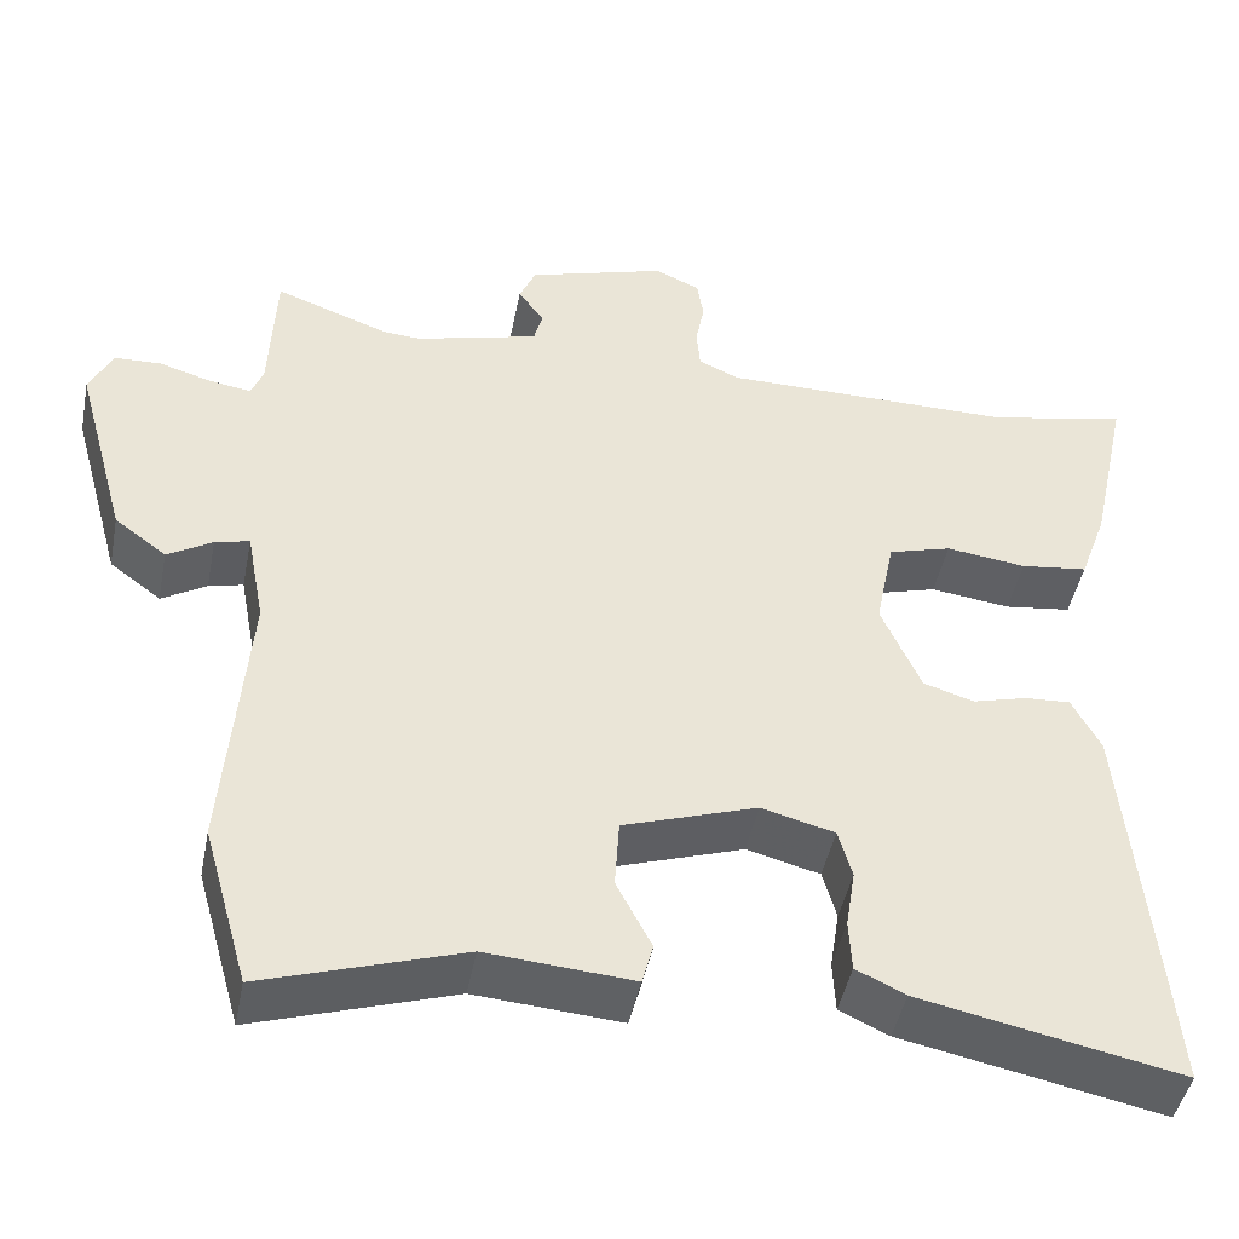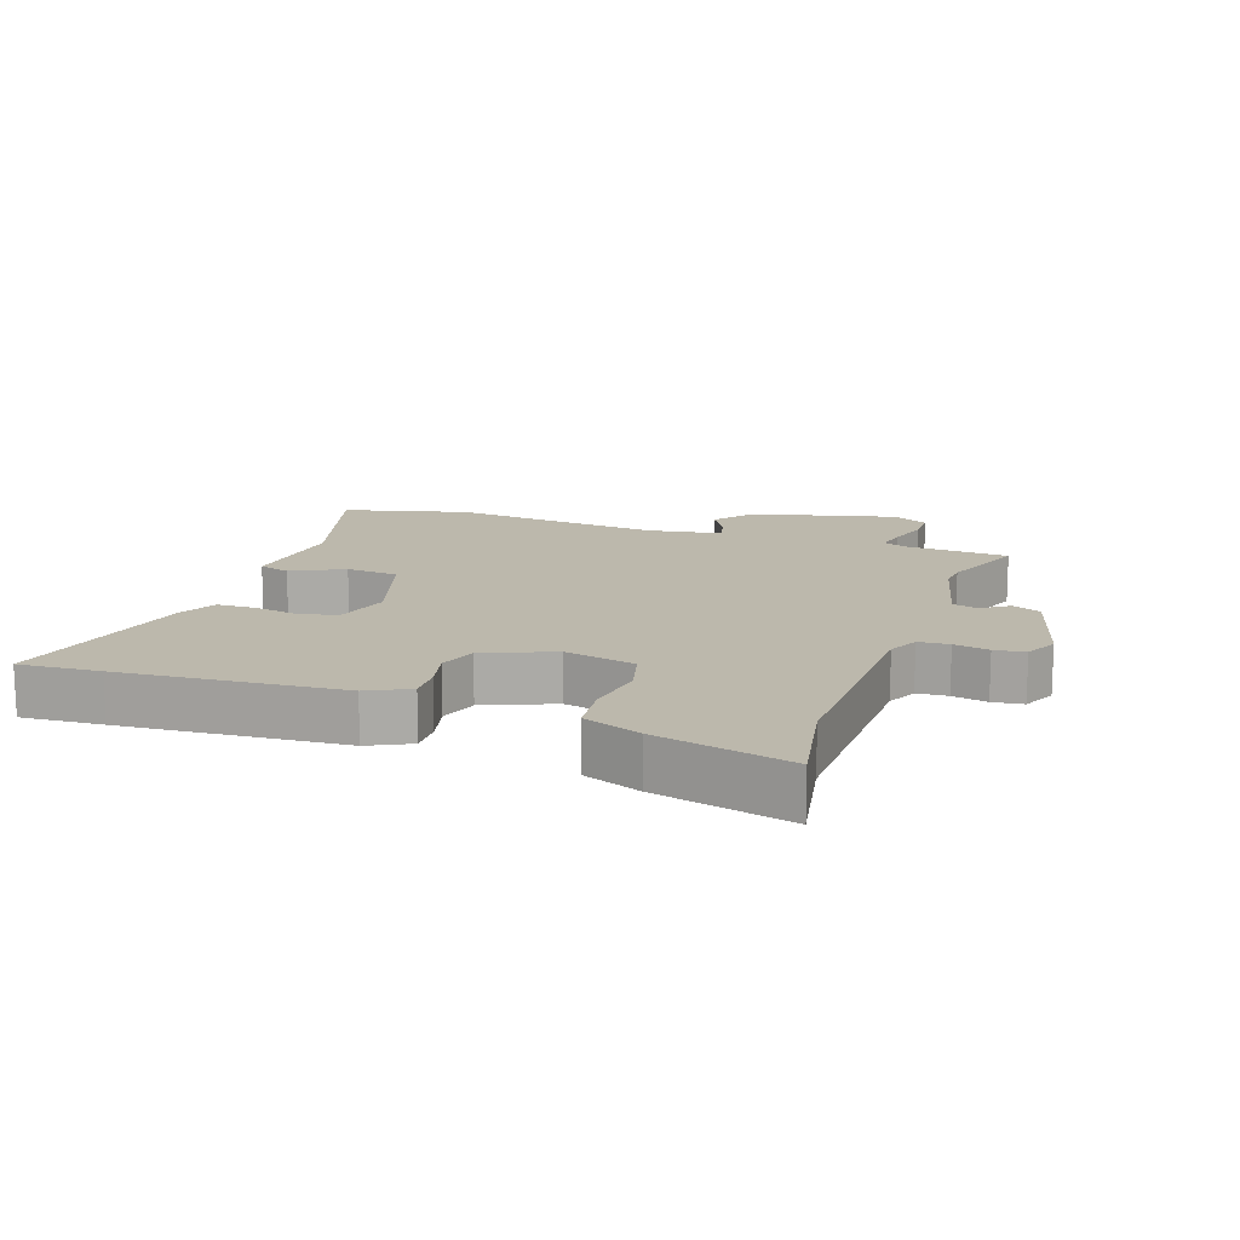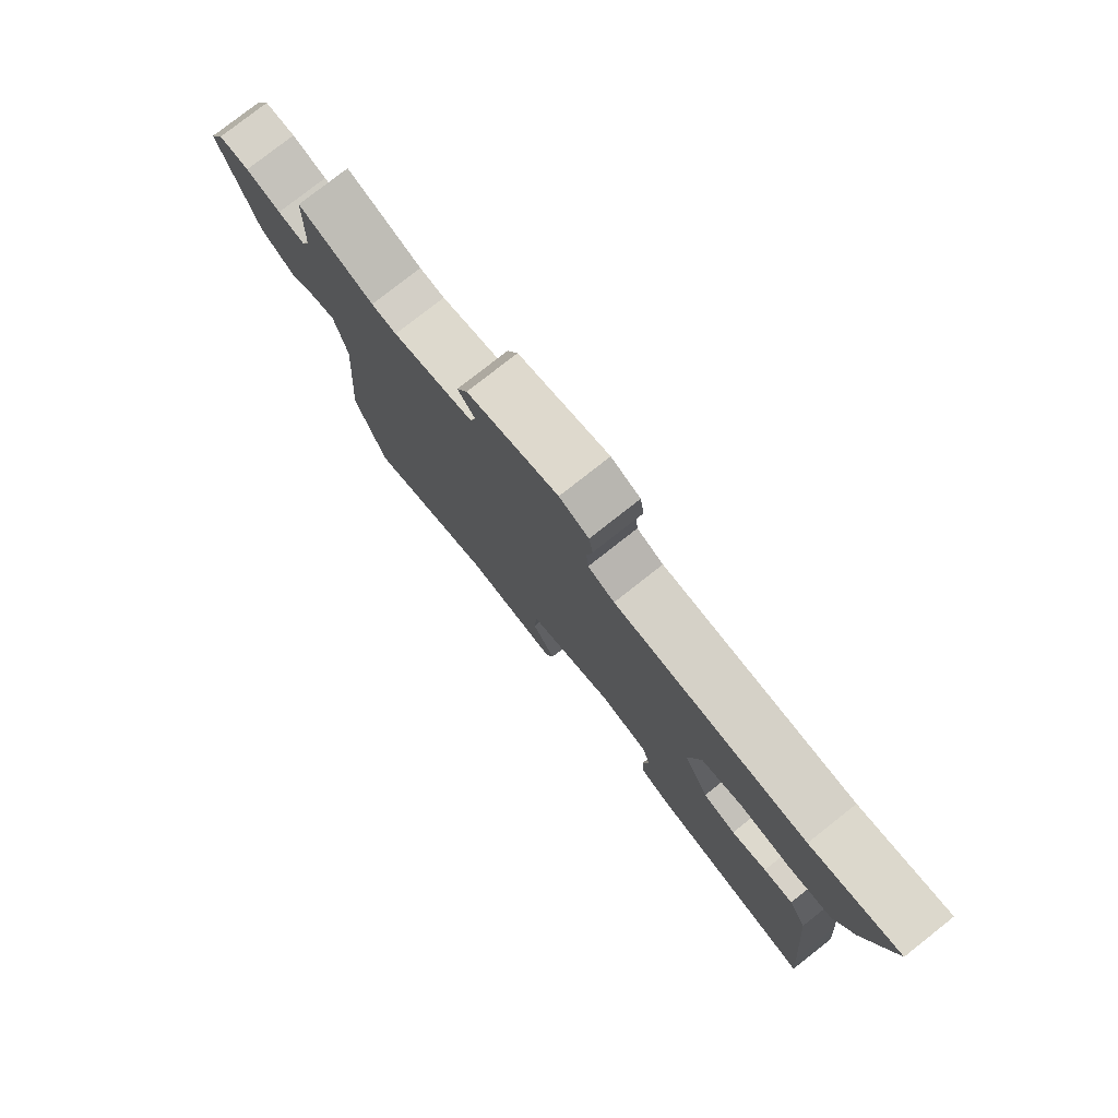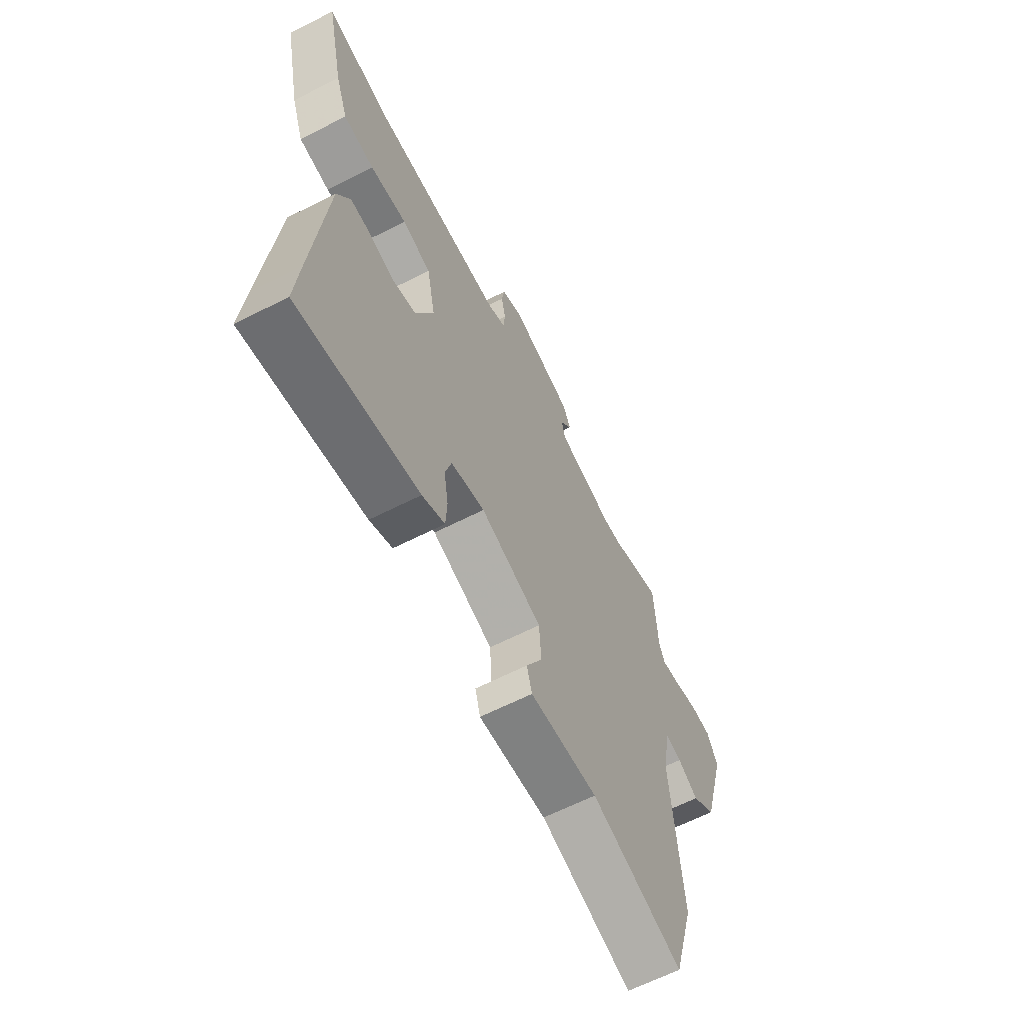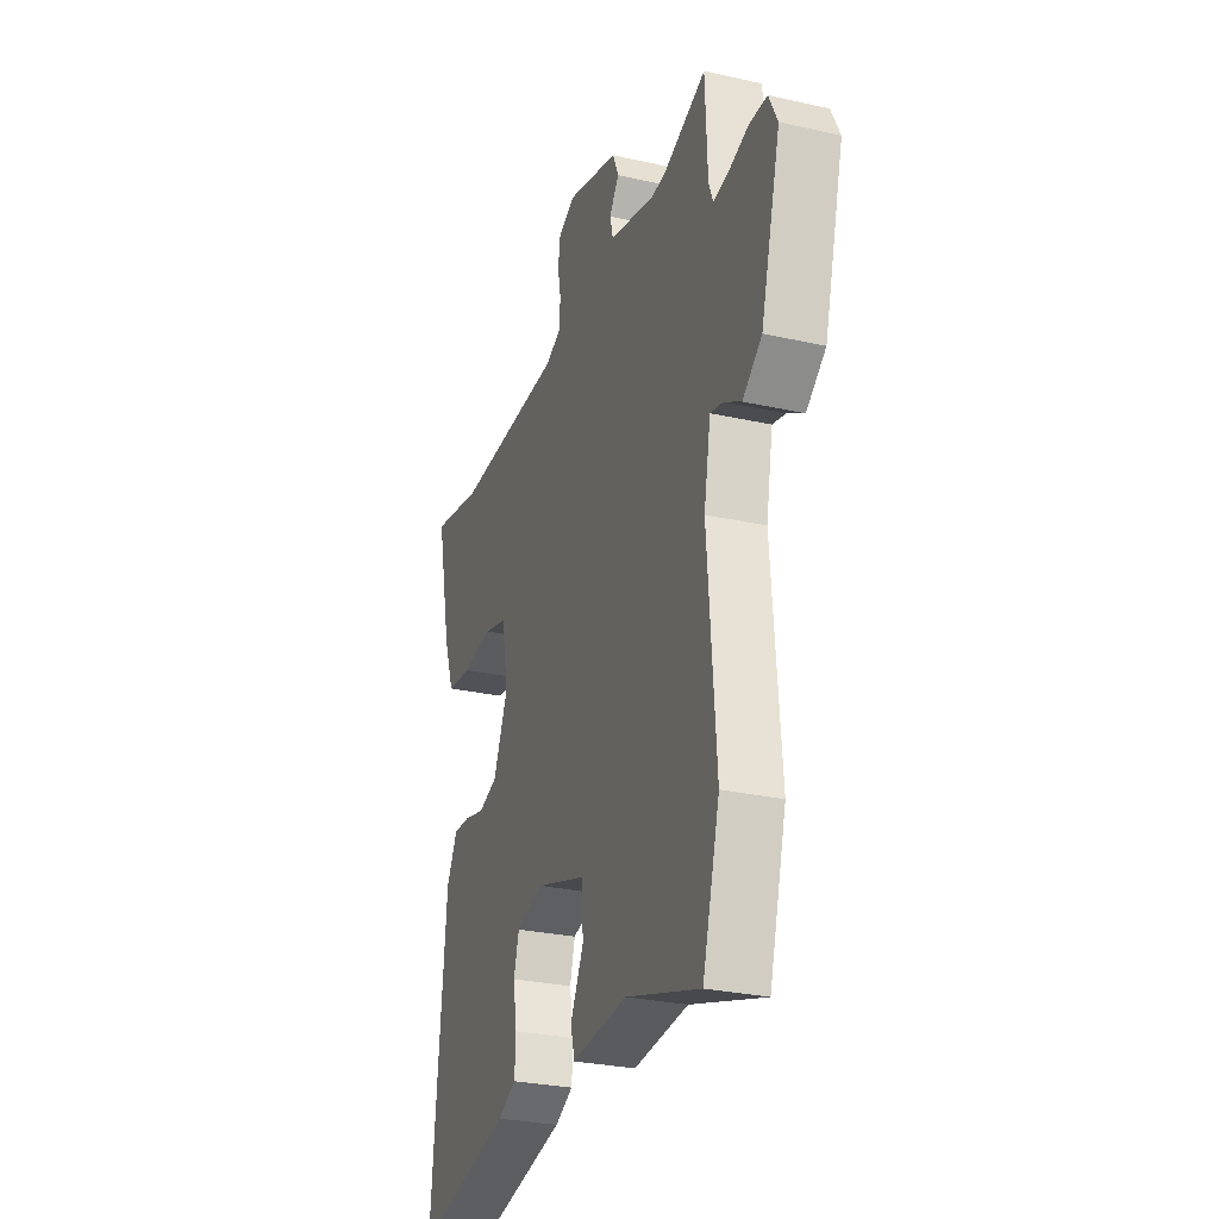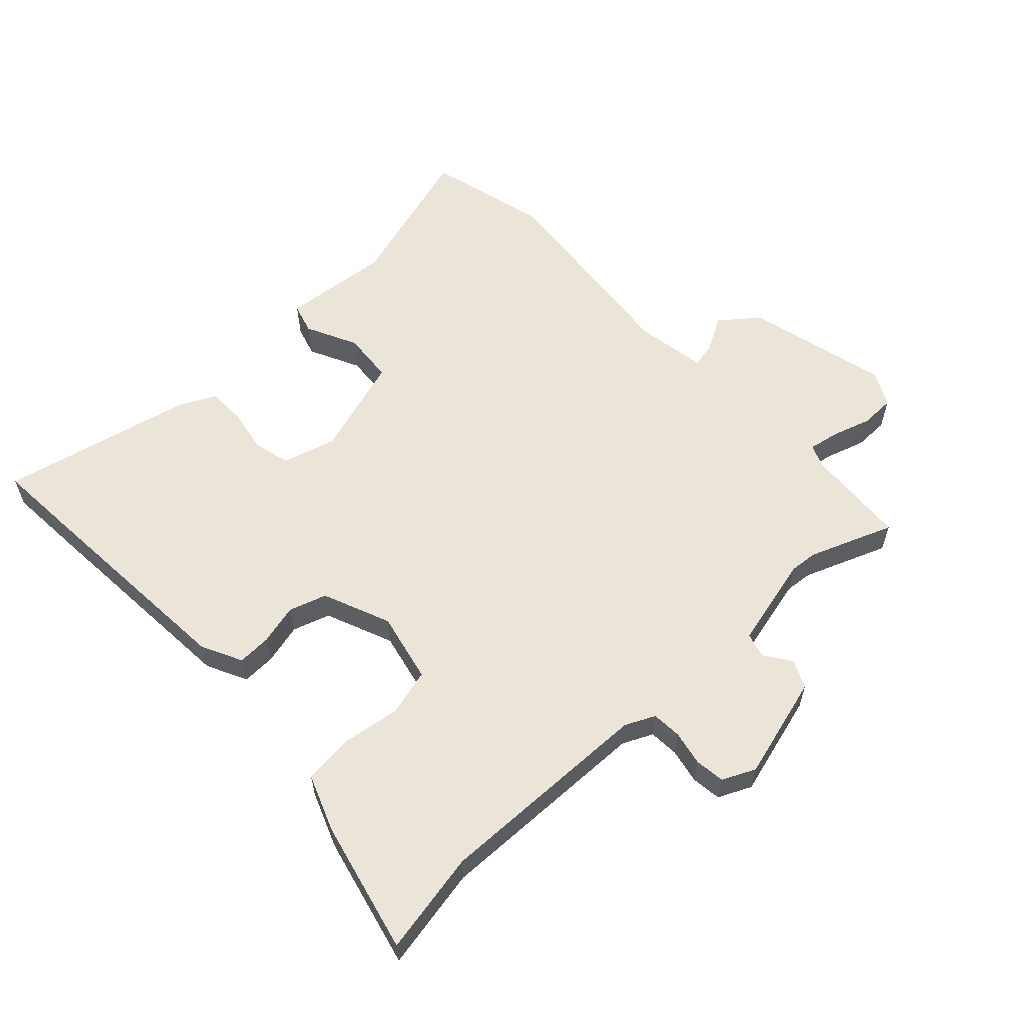
<metadata>
{"format":"obj","ext":"obj","renderer":"f3d","projection":"perspective","resolution":1024,"background":"white","views":[{"elev":-45.4,"azim":168.9,"up":"+Z"},{"elev":14.6,"azim":-69.6,"up":"+Y"},{"elev":78.7,"azim":-128.2,"up":"+Z"},{"elev":-64.0,"azim":-62.9,"up":"+Z"},{"elev":-28.4,"azim":71.3,"up":"+Z"},{"elev":59.2,"azim":-42.0,"up":"+Y"}]}
</metadata>
<code>
v 0.399 0.07 0.463
v 0.531 0.07 0.511
v 0.538 0.07 0.35
v 0.552 0.07 0.315
v 0.6 0.07 0.323
v 0.661 0.07 0.341
v 0.715 0.07 0.339
v 0.742 0.07 0.284
v 0.681 0.07 0.062
v 0.621 0.07 0.017
v 0.569 0.07 0.048
v 0.529 0.07 0.058
v 0.508 0.07 -0.054
v 0.534 0.07 -0.38
v 0.481 0.07 -0.568
v 0.25 0.07 -0.493
v 0.08 0.07 -0.506
v 0.067 0.07 -0.458
v 0.108 0.07 -0.379
v 0.103 0.07 -0.298
v -0.052 0.07 -0.246
v -0.137 0.07 -0.268
v -0.153 0.07 -0.325
v -0.142 0.07 -0.394
v -0.145 0.07 -0.454
v -0.202 0.07 -0.481
v -0.504 0.07 -0.543
v -0.493 0.07 -0.419
v -0.461 0.07 -0.081
v -0.428 0.07 -0.018
v -0.375 0.07 -0.021
v -0.312 0.07 -0.038
v -0.253 0.07 -0.02
v -0.207 0.07 0.085
v -0.229 0.07 0.195
v -0.302 0.07 0.216
v -0.395 0.07 0.204
v -0.473 0.07 0.214
v -0.505 0.07 0.303
v -0.55 0.07 0.511
v -0.39 0.07 0.477
v -0.048 0.07 0.478
v -0.001 0.07 0.499
v 0.003 0.07 0.546
v -0.007 0.07 0.6
v 0 0.07 0.647
v 0.052 0.07 0.67
v 0.213 0.07 0.622
v 0.232 0.07 0.578
v 0.202 0.07 0.537
v 0.212 0.07 0.498
v 0.355 0.07 0.46
v 0.399 0 0.463
v 0.531 0 0.511
v 0.538 0 0.35
v 0.552 0 0.315
v 0.6 0 0.323
v 0.661 0 0.341
v 0.715 0 0.339
v 0.742 0 0.284
v 0.681 0 0.062
v 0.621 0 0.017
v 0.569 0 0.048
v 0.529 0 0.058
v 0.508 0 -0.054
v 0.534 0 -0.38
v 0.481 0 -0.568
v 0.25 0 -0.493
v 0.08 0 -0.506
v 0.067 0 -0.458
v 0.108 0 -0.379
v 0.103 0 -0.298
v -0.052 0 -0.246
v -0.137 0 -0.268
v -0.153 0 -0.325
v -0.142 0 -0.394
v -0.145 0 -0.454
v -0.202 0 -0.481
v -0.504 0 -0.543
v -0.493 0 -0.419
v -0.461 0 -0.081
v -0.428 0 -0.018
v -0.375 0 -0.021
v -0.312 0 -0.038
v -0.253 0 -0.02
v -0.207 0 0.085
v -0.229 0 0.195
v -0.302 0 0.216
v -0.395 0 0.204
v -0.473 0 0.214
v -0.505 0 0.303
v -0.55 0 0.511
v -0.39 0 0.477
v -0.048 0 0.478
v -0.001 0 0.499
v 0.003 0 0.546
v -0.007 0 0.6
v 0 0 0.647
v 0.052 0 0.67
v 0.213 0 0.622
v 0.232 0 0.578
v 0.202 0 0.537
v 0.212 0 0.498
v 0.355 0 0.46
f 48 49 50
f 47 48 50
f 46 47 50
f 45 46 50
f 44 45 50
f 43 44 50 51
f 42 43 51 52
f 39 40 41
f 38 39 41
f 37 38 41
f 36 37 41
f 41 42 52
f 36 41 52
f 35 36 52
f 30 31 32
f 29 30 32
f 28 29 32
f 27 28 32
f 26 27 32
f 25 26 32
f 24 25 32
f 23 24 32
f 22 23 32 33
f 21 22 33 34
f 16 17 18 19
f 16 19 20
f 15 16 20
f 14 15 20
f 13 14 20
f 35 52 1
f 34 35 1
f 21 34 1
f 20 21 1
f 13 20 1
f 12 13 1
f 9 10 11
f 8 9 11
f 7 8 11
f 6 7 11
f 5 6 11
f 1 2 3
f 12 1 3 4
f 4 5 11 12
f 102 101 100
f 102 100 99
f 102 99 98
f 102 98 97
f 102 97 96
f 103 102 96 95
f 104 103 95 94
f 93 92 91
f 93 91 90
f 93 90 89
f 93 89 88
f 104 94 93
f 104 93 88
f 104 88 87
f 84 83 82
f 84 82 81
f 84 81 80
f 84 80 79
f 84 79 78
f 84 78 77
f 84 77 76
f 84 76 75
f 85 84 75 74
f 86 85 74 73
f 71 70 69 68
f 72 71 68
f 72 68 67
f 72 67 66
f 72 66 65
f 53 104 87
f 53 87 86
f 53 86 73
f 53 73 72
f 53 72 65
f 53 65 64
f 63 62 61
f 63 61 60
f 63 60 59
f 63 59 58
f 63 58 57
f 55 54 53
f 56 55 53 64
f 64 63 57 56
f 1 53 54 2
f 2 54 55 3
f 3 55 56 4
f 4 56 57 5
f 5 57 58 6
f 6 58 59 7
f 7 59 60 8
f 8 60 61 9
f 9 61 62 10
f 10 62 63 11
f 11 63 64 12
f 12 64 65 13
f 13 65 66 14
f 14 66 67 15
f 15 67 68 16
f 16 68 69 17
f 17 69 70 18
f 18 70 71 19
f 19 71 72 20
f 20 72 73 21
f 21 73 74 22
f 22 74 75 23
f 23 75 76 24
f 24 76 77 25
f 25 77 78 26
f 26 78 79 27
f 27 79 80 28
f 28 80 81 29
f 29 81 82 30
f 30 82 83 31
f 31 83 84 32
f 32 84 85 33
f 33 85 86 34
f 34 86 87 35
f 35 87 88 36
f 36 88 89 37
f 37 89 90 38
f 38 90 91 39
f 39 91 92 40
f 40 92 93 41
f 41 93 94 42
f 42 94 95 43
f 43 95 96 44
f 44 96 97 45
f 45 97 98 46
f 46 98 99 47
f 47 99 100 48
f 48 100 101 49
f 49 101 102 50
f 50 102 103 51
f 51 103 104 52
f 52 104 53 1

</code>
